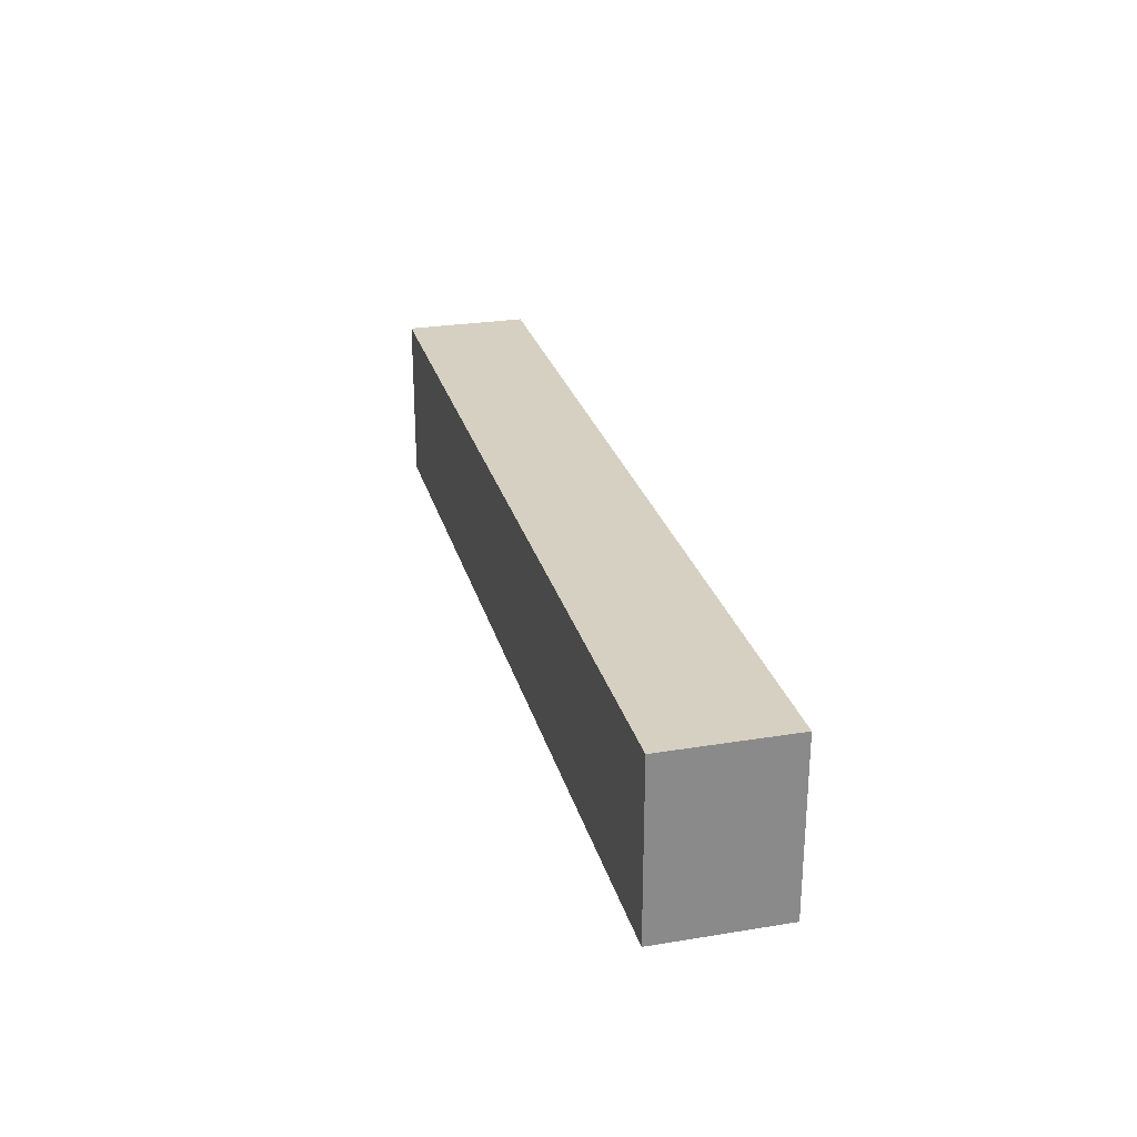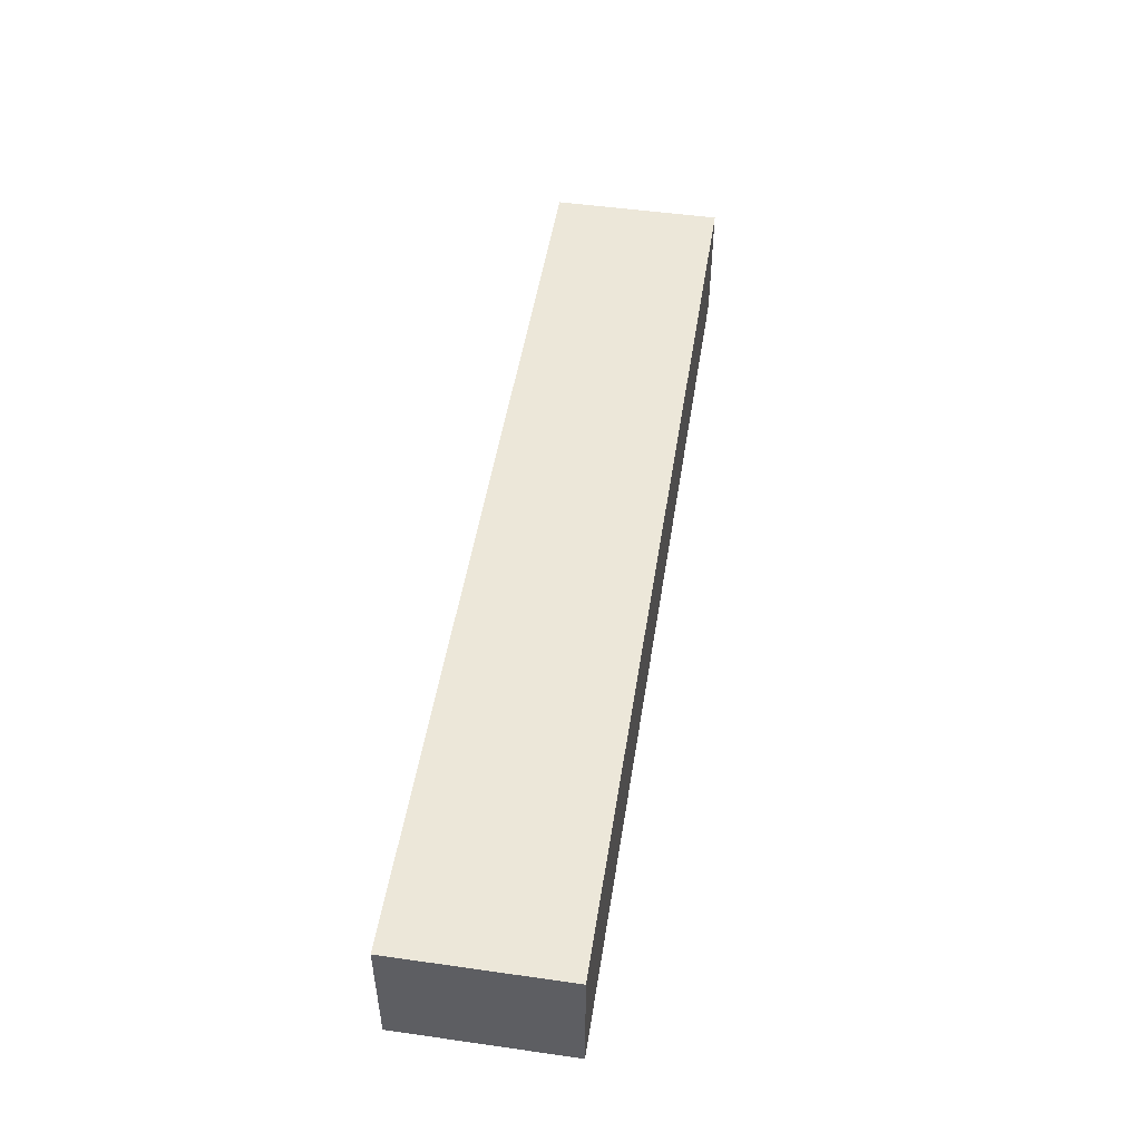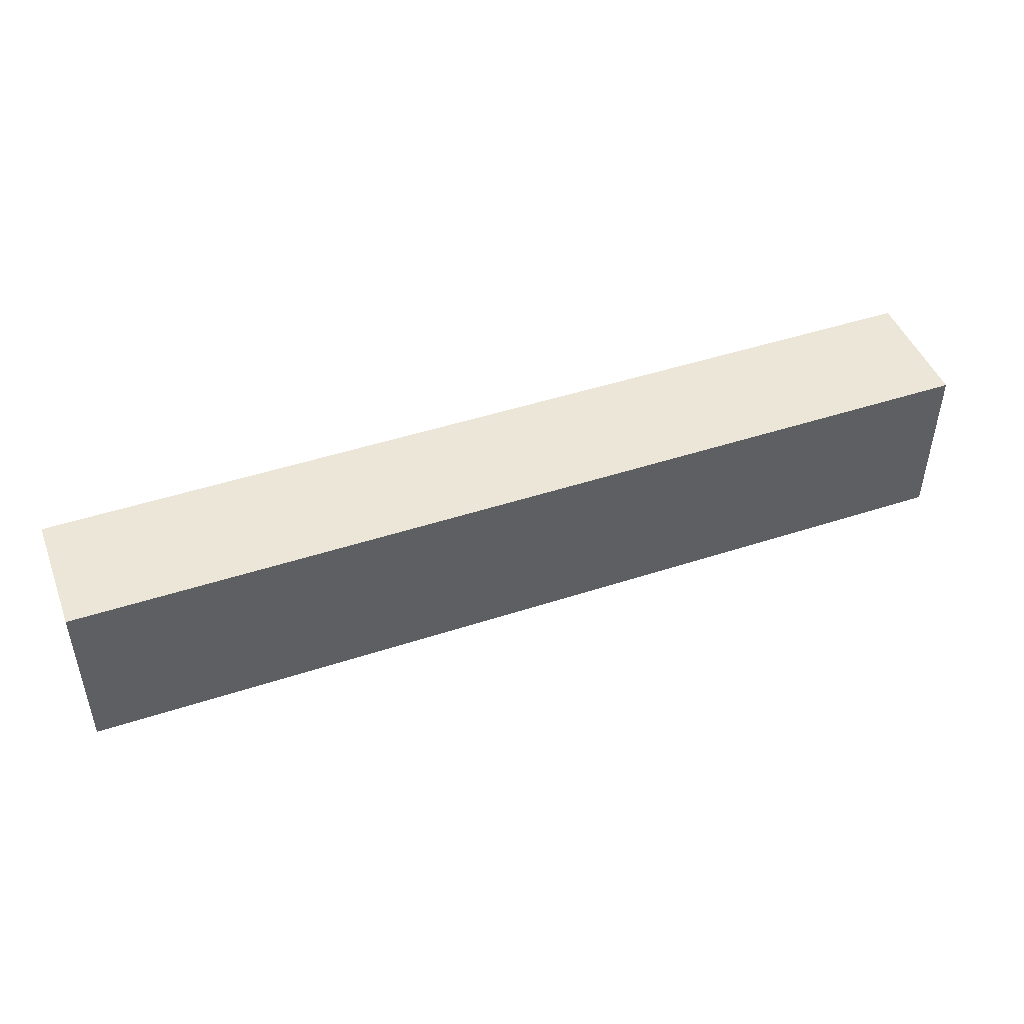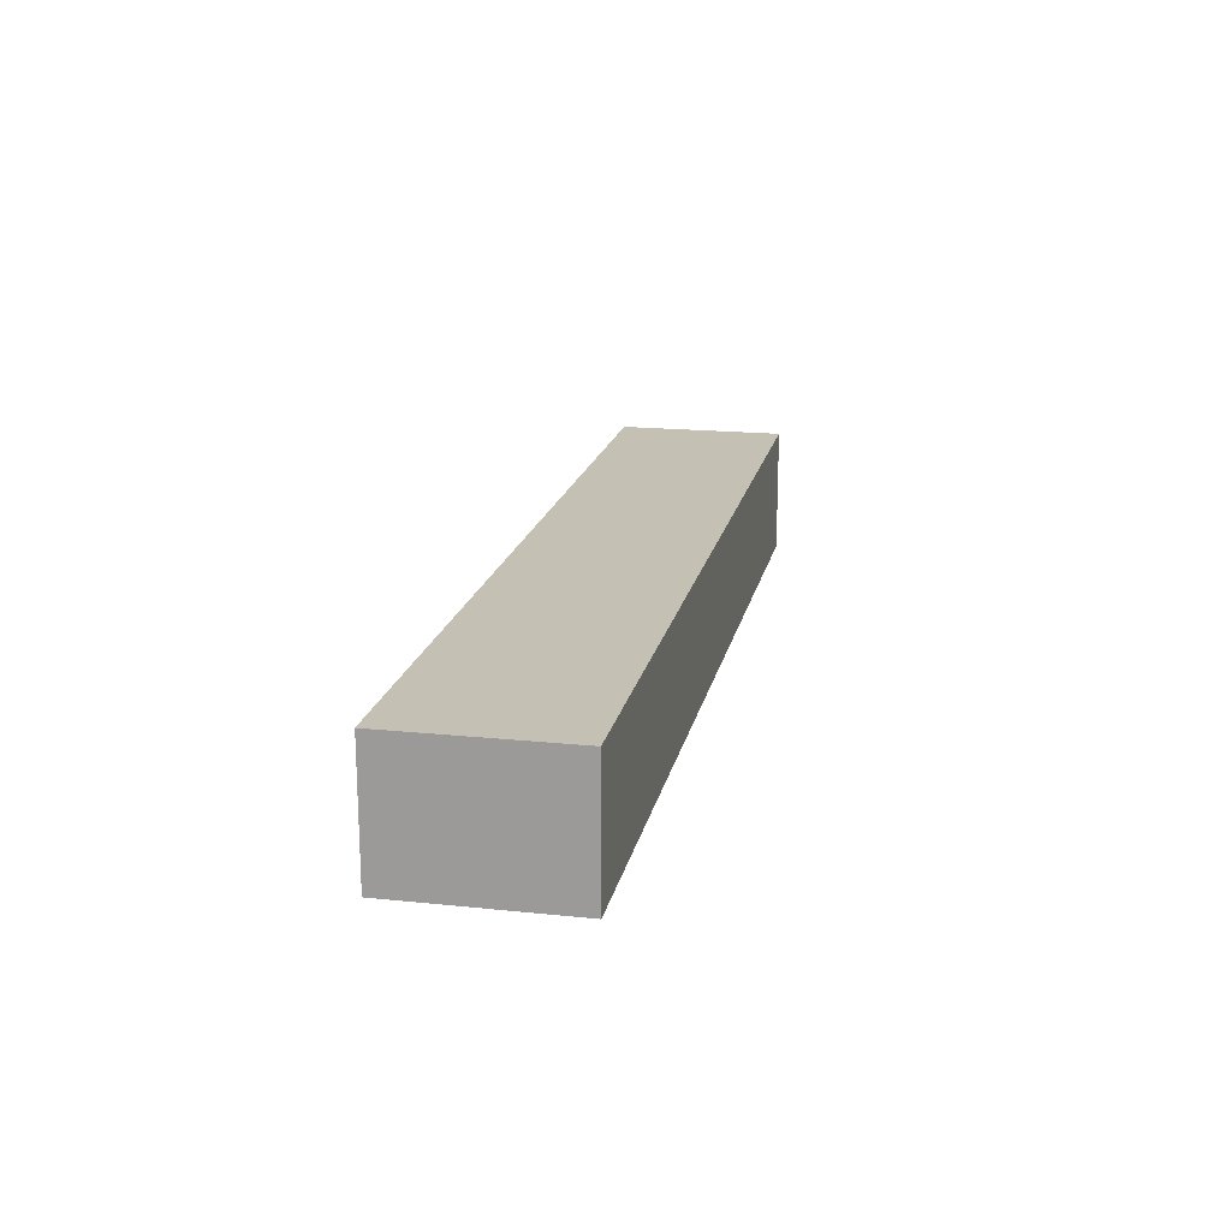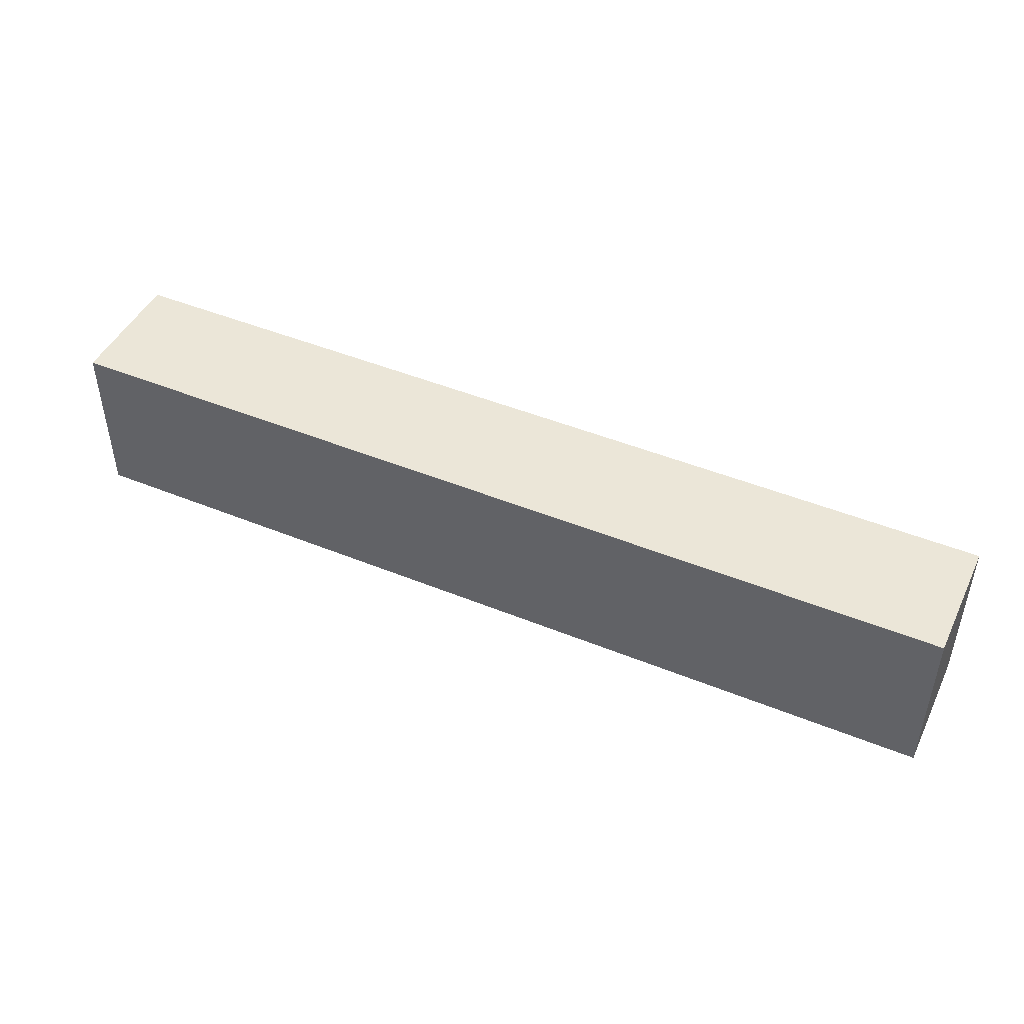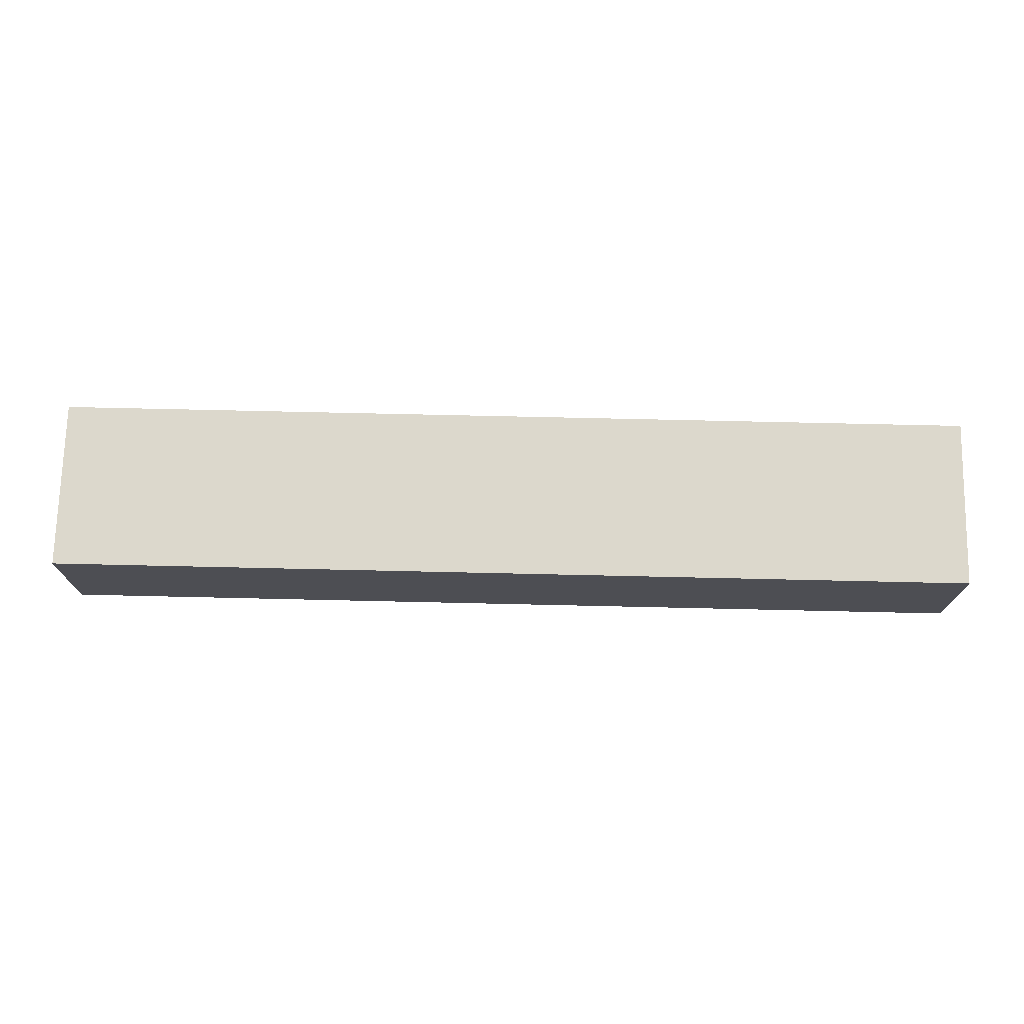
<metadata>
{"format":"obj","ext":"obj","renderer":"f3d","projection":"perspective","resolution":1024,"background":"white","views":[{"elev":26.5,"azim":-104.4,"up":"+Y"},{"elev":49.6,"azim":98.9,"up":"+Z"},{"elev":46.4,"azim":-20.5,"up":"+Y"},{"elev":18.0,"azim":-78.5,"up":"+Z"},{"elev":46.3,"azim":-155.0,"up":"+Y"},{"elev":72.7,"azim":-178.7,"up":"+Z"}]}
</metadata>
<code>
g pb_Mesh-4805608
v 18.5 -5.75 2.5
v -18.5 -5.75 2.5
v 18.5 1 2.5
v -18.5 1 2.5
v -18.5 -5.75 2.5
v -18.5 -5.75 -2.5
v -18.5 1 2.5
v -18.5 1 -2.5
v -18.5 -5.75 -2.5
v 18.5 -5.75 -2.5
v -18.5 1 -2.5
v 18.5 1 -2.5
v 18.5 -5.75 -2.5
v 18.5 -5.75 2.5
v 18.5 1 -2.5
v 18.5 1 2.5
v 18.5 1 2.5
v -18.5 1 2.5
v 18.5 1 -2.5
v -18.5 1 -2.5
v 18.5 -5.75 -2.5
v -18.5 -5.75 -2.5
v 18.5 -5.75 2.5
v -18.5 -5.75 2.5
g pb_Mesh-4805608_0
f 3 2 1
f 3 4 2
f 7 6 5
f 7 8 6
f 11 10 9
f 11 12 10
f 15 14 13
f 15 16 14
f 19 18 17
f 19 20 18
f 23 22 21
f 23 24 22

</code>
